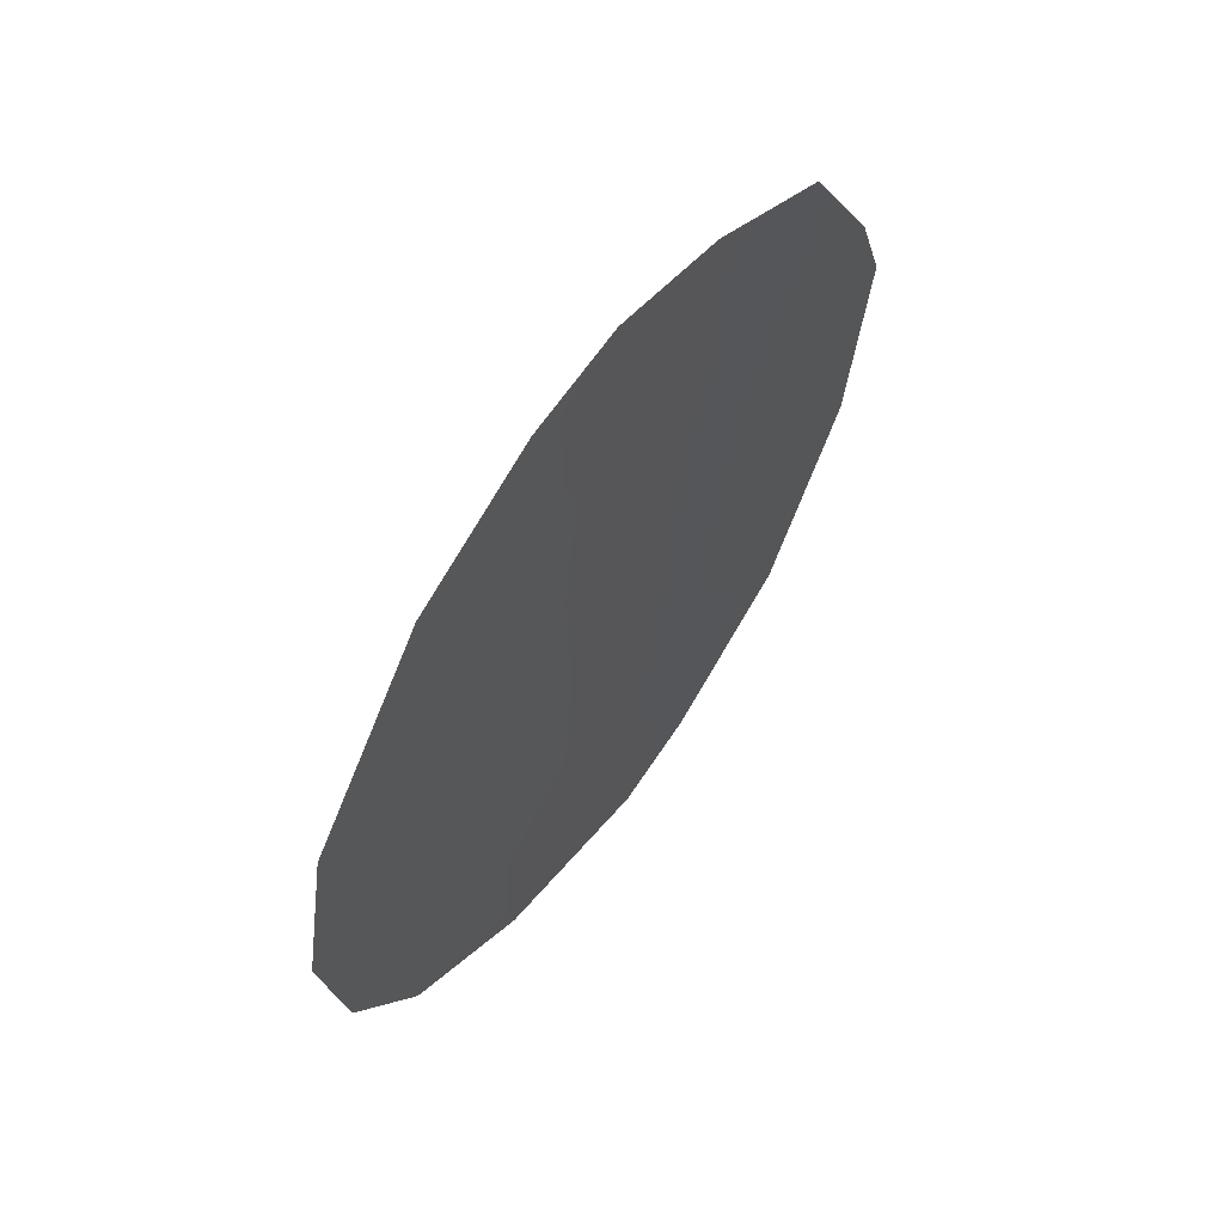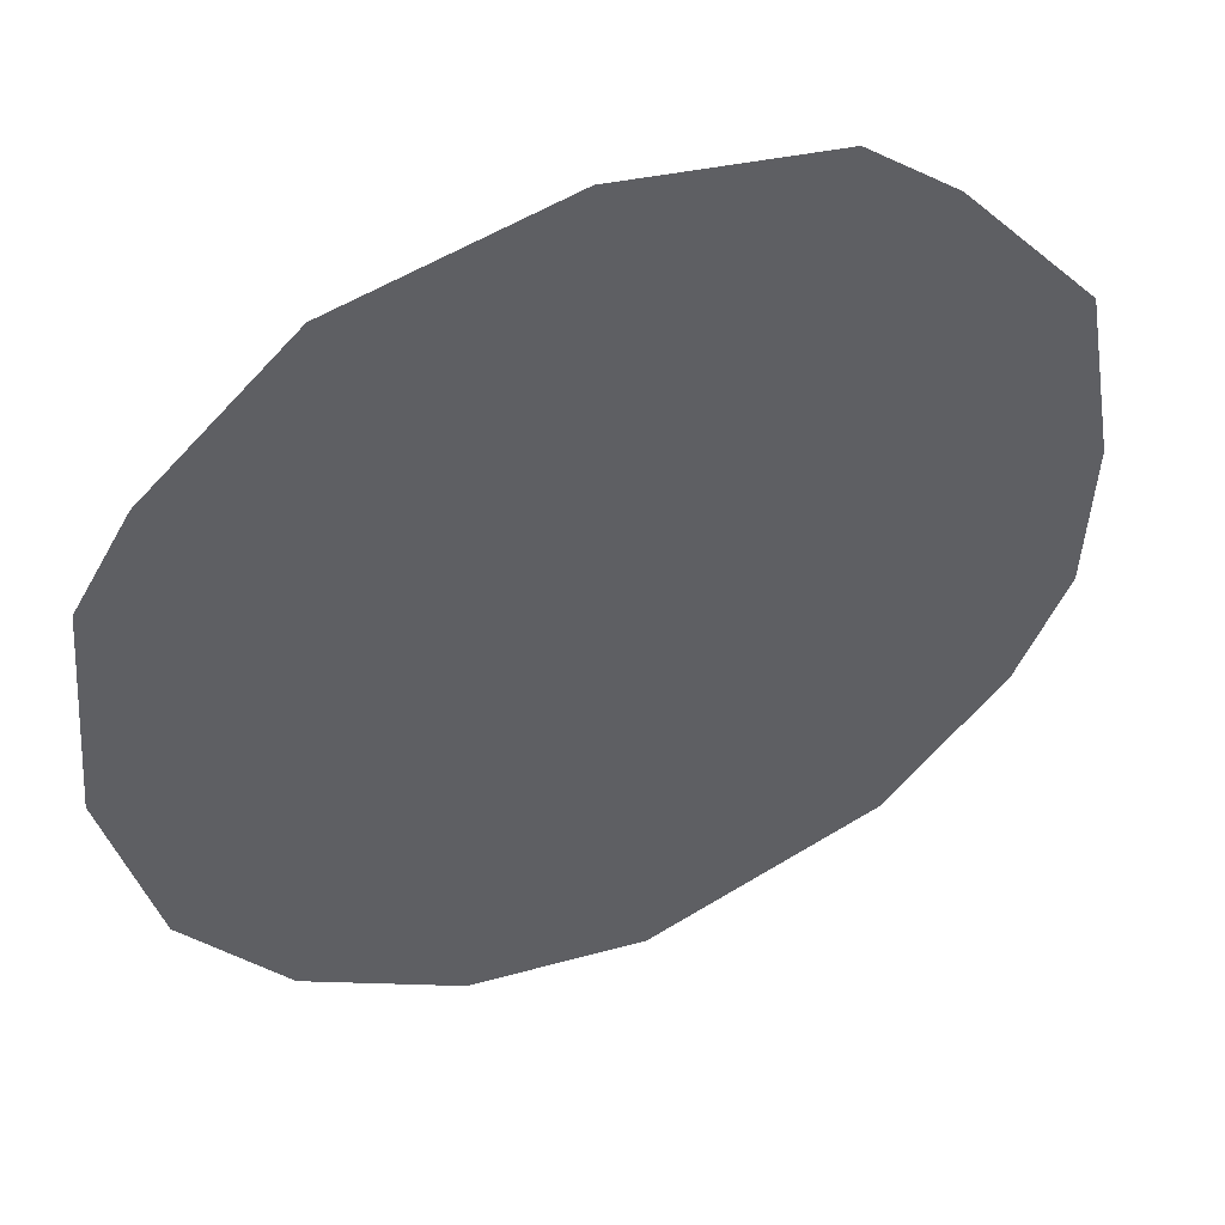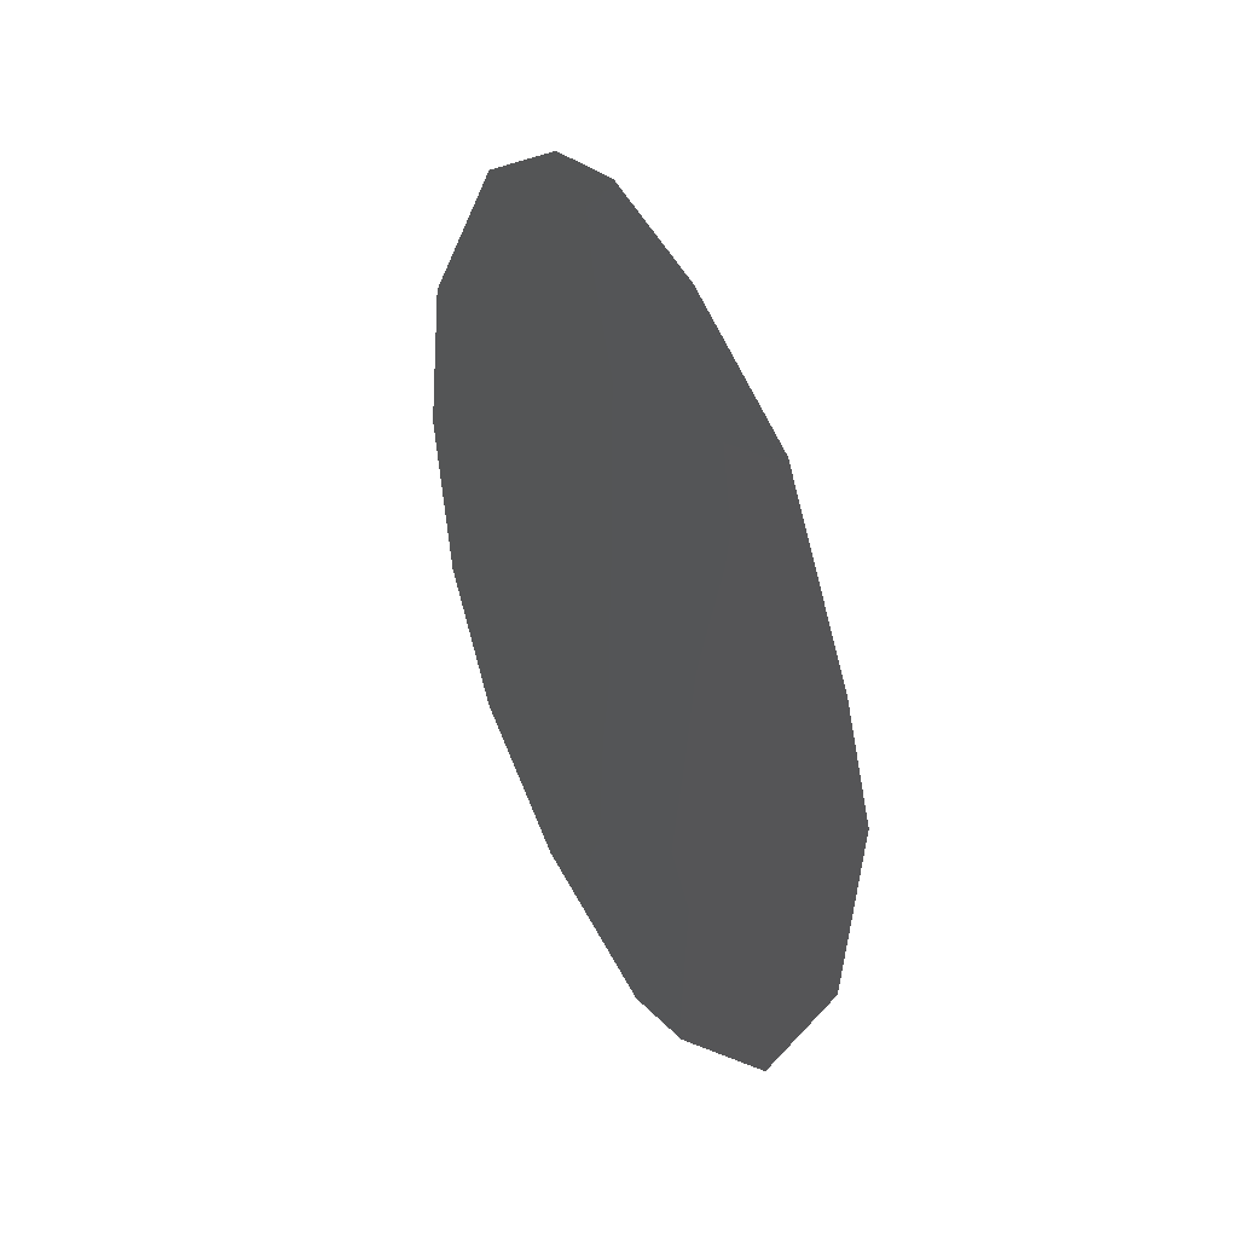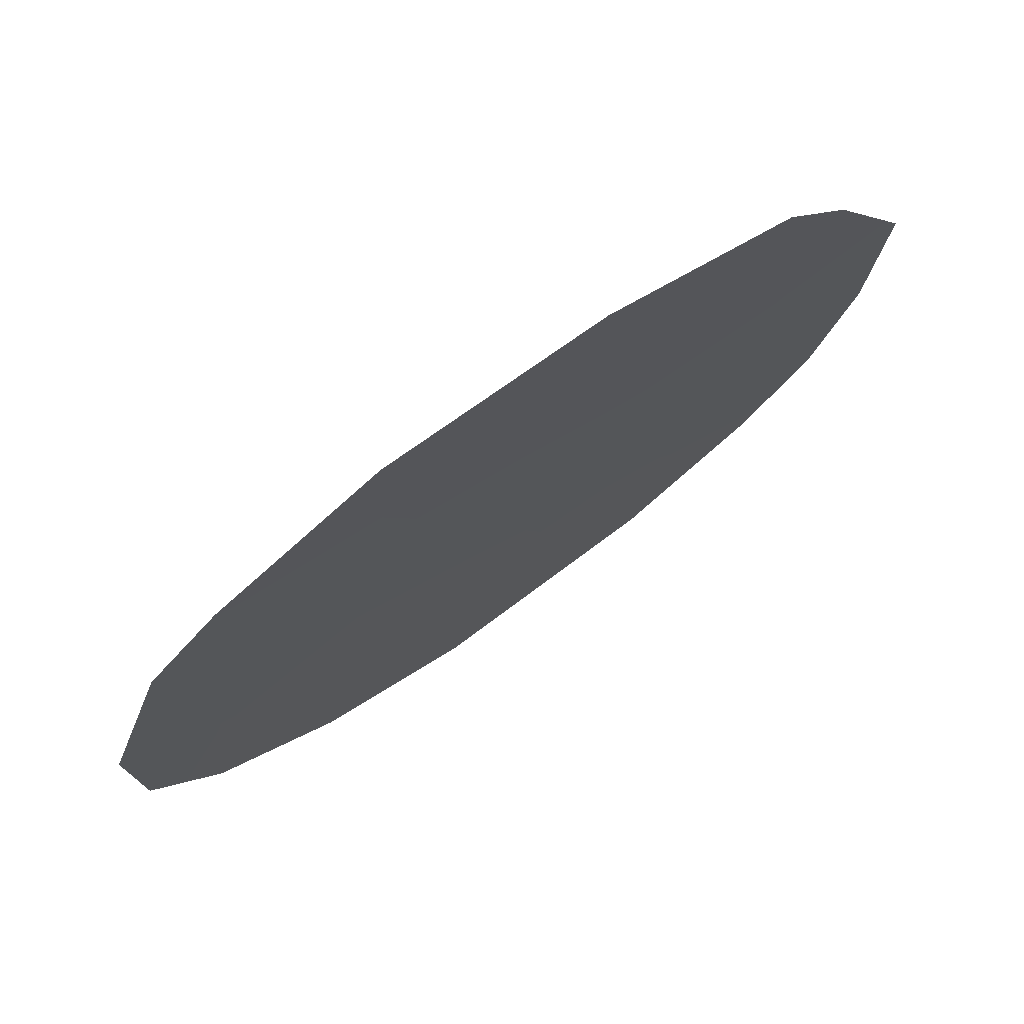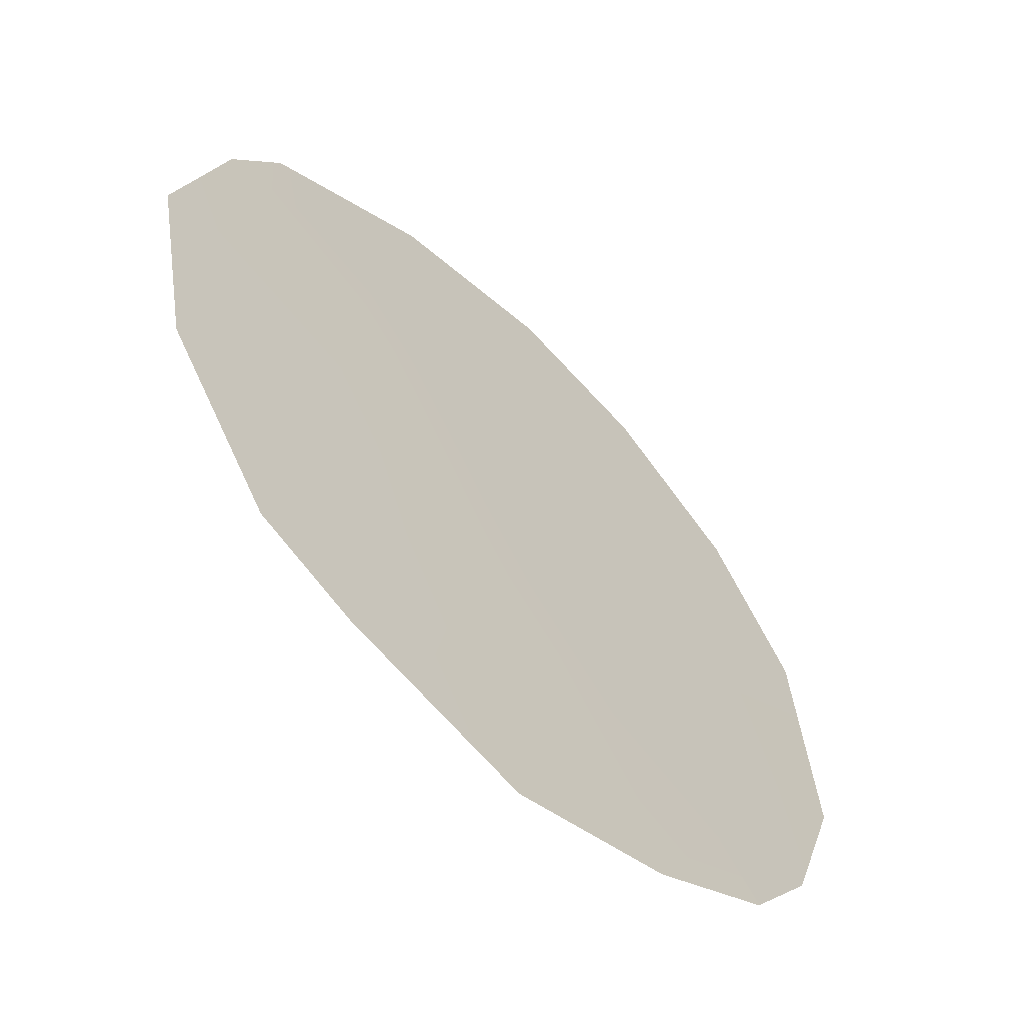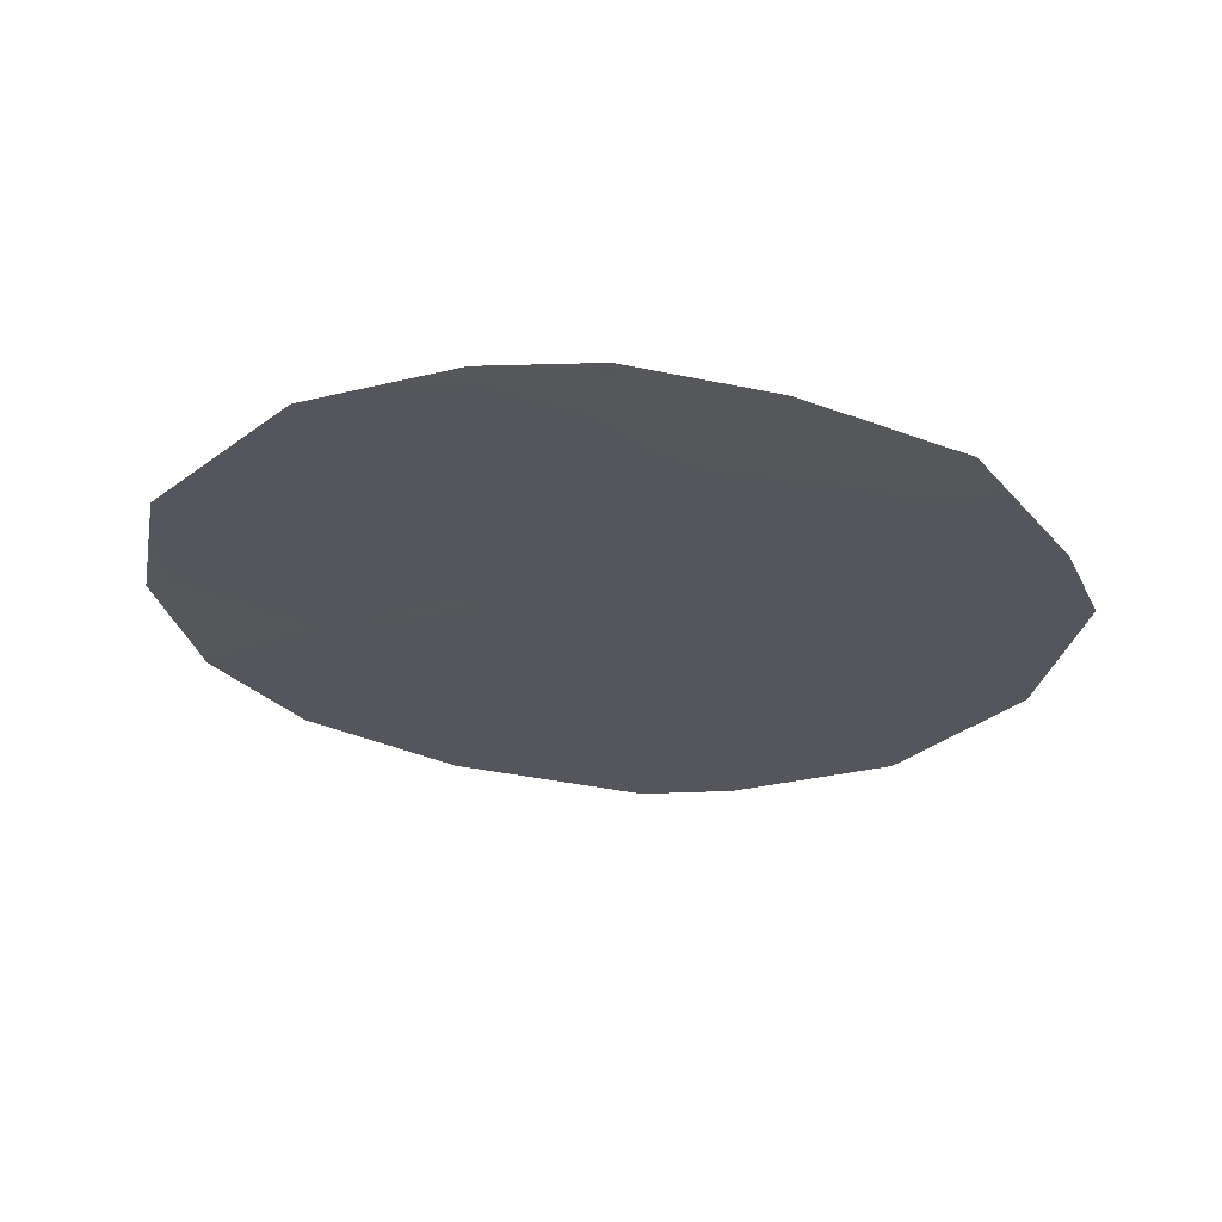
<metadata>
{"format":"obj","ext":"obj","renderer":"f3d","projection":"perspective","resolution":1024,"background":"white","views":[{"elev":59.0,"azim":-107.8,"up":"+Y"},{"elev":7.2,"azim":63.5,"up":"+Z"},{"elev":33.7,"azim":9.7,"up":"+Y"},{"elev":29.6,"azim":45.0,"up":"+Z"},{"elev":63.1,"azim":151.4,"up":"+Z"},{"elev":63.1,"azim":-49.6,"up":"+Y"}]}
</metadata>
<code>
v -65.22 4.387 62.03
v -64.29 8.652 63.38
v -64.02 3.681 63.68
v -63.13 8.351 64.97
v -67.3 7.727 59.21
v -64.68 10.89 62.89
v -66.69 2.664 59.98
v -67.49 5.88 58.92
v -67.25 4.055 59.22
v -61.75 6.752 66.8
v -62.03 7.877 66.45
v -64.67 10.89 62.89
v -65.69 1.616 61.34
v -64.38 1.151 63.13
v -63.74 1.435 64.01
v -62.69 2.498 65.46
v -61.95 4.535 66.49
v -66.37 9.812 60.53
v -62.7 9.668 65.56
v -66.27 7.325 60.62
v -65.55 5.972 61.6
v -65.4 10.67 61.88
v -63.2 4.941 64.8
v -64.68 10.11 62.88
v -62.57 6.478 65.69
v -63.79 6.936 64.03
v -65.05 7.282 62.31
v -66.37 5.162 60.45
v -63.73 10.52 64.17
v -64.46 5.651 63.1
v -64.89 2.573 62.46
v -65.38 8.98 61.88
v -66.01 3.324 60.92
f 22 24 32
f 2 29 4
f 24 6 12
f 27 2 26
f 11 25 4
f 23 26 25
f 21 20 27
f 6 24 22
f 10 17 25
f 17 16 23
f 2 24 29
f 4 25 26
f 29 24 12
f 32 24 2
f 2 27 32
f 1 28 21
f 3 23 16
f 3 31 1
f 32 18 22
f 5 20 8
f 31 14 13
f 7 33 13
f 21 27 30
f 3 16 15
f 9 28 33
f 29 19 4
f 4 26 2
f 23 30 26
f 30 1 21
f 11 4 19
f 10 25 11
f 17 23 25
f 28 9 8
f 8 20 28
f 15 31 3
f 31 15 14
f 7 9 33
f 3 1 30
f 32 20 18
f 20 5 18
f 33 31 13
f 1 31 33
f 23 3 30
f 20 32 27
f 33 28 1
f 28 20 21
f 26 30 27

</code>
